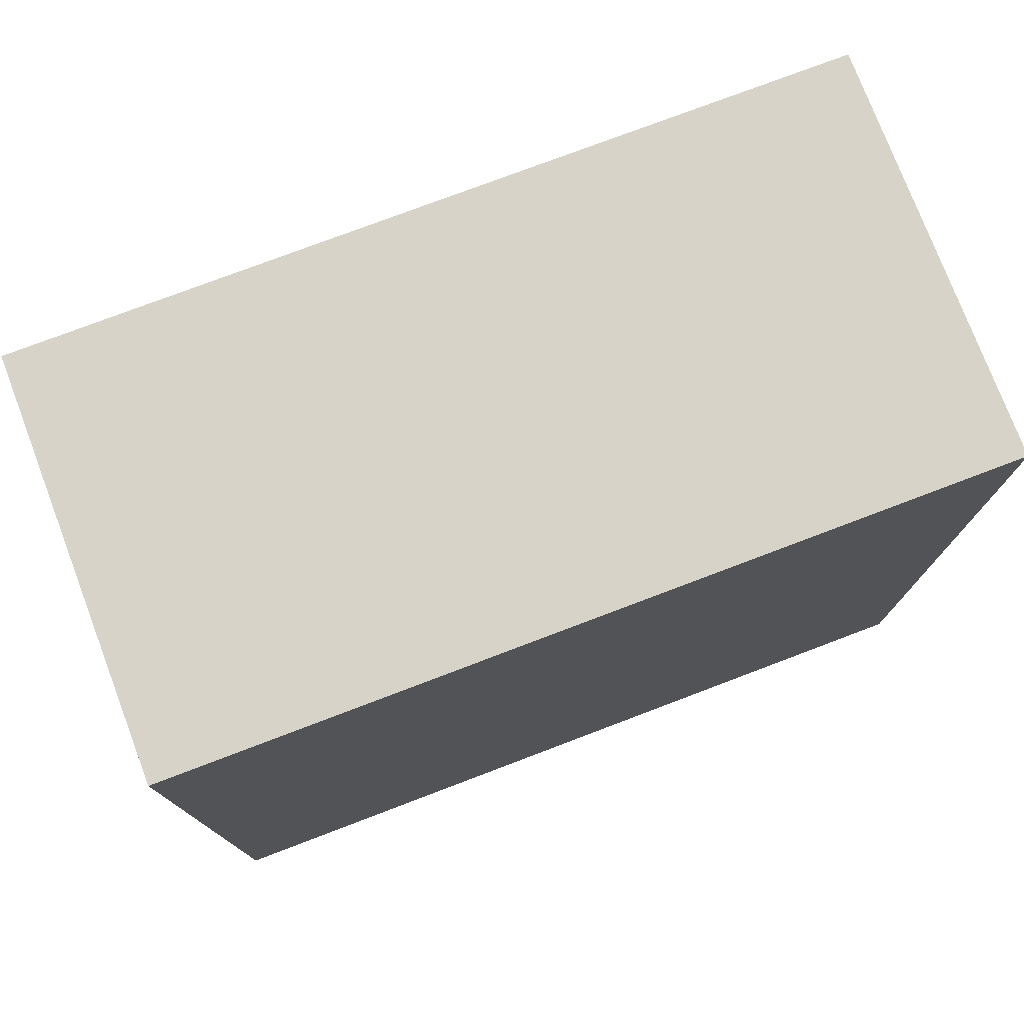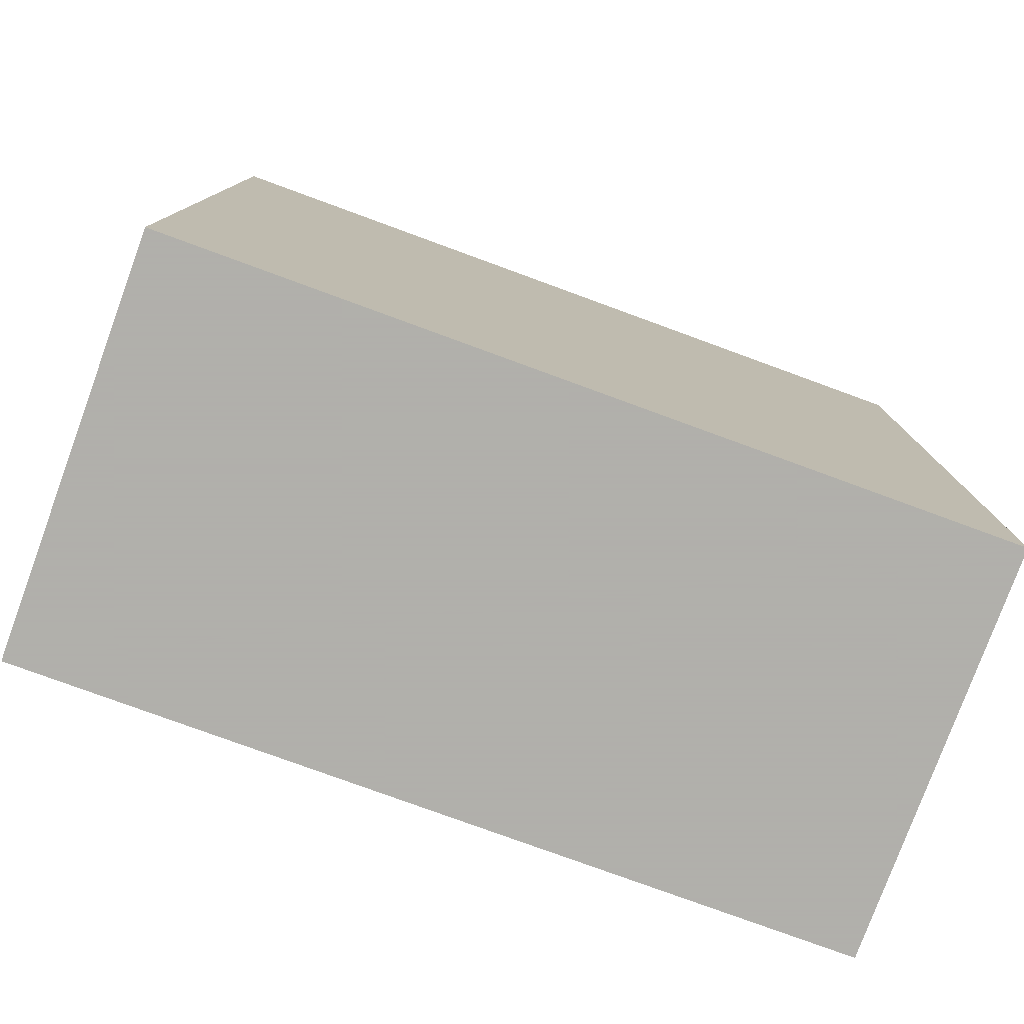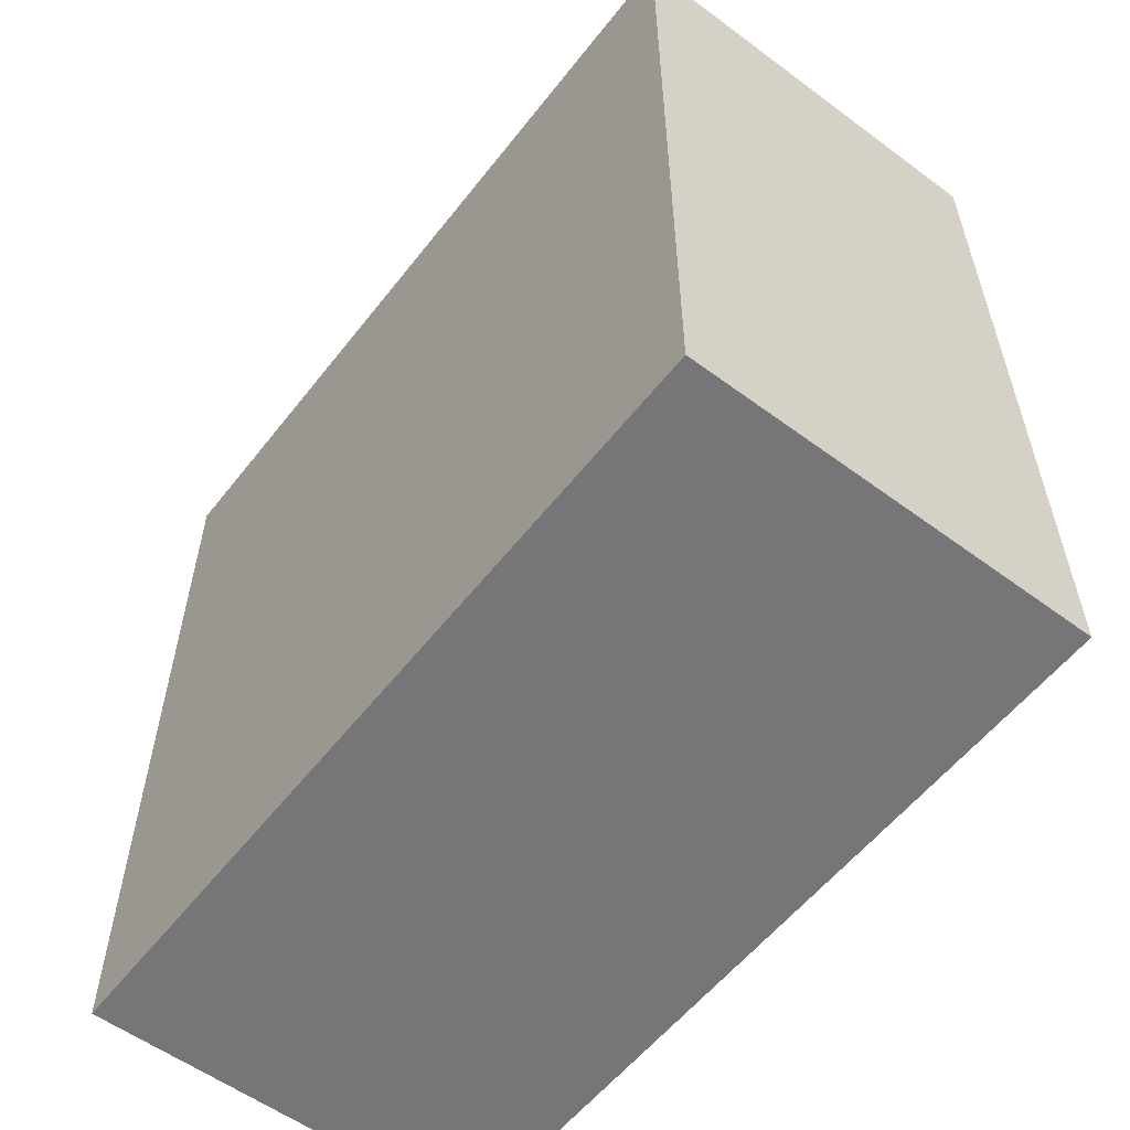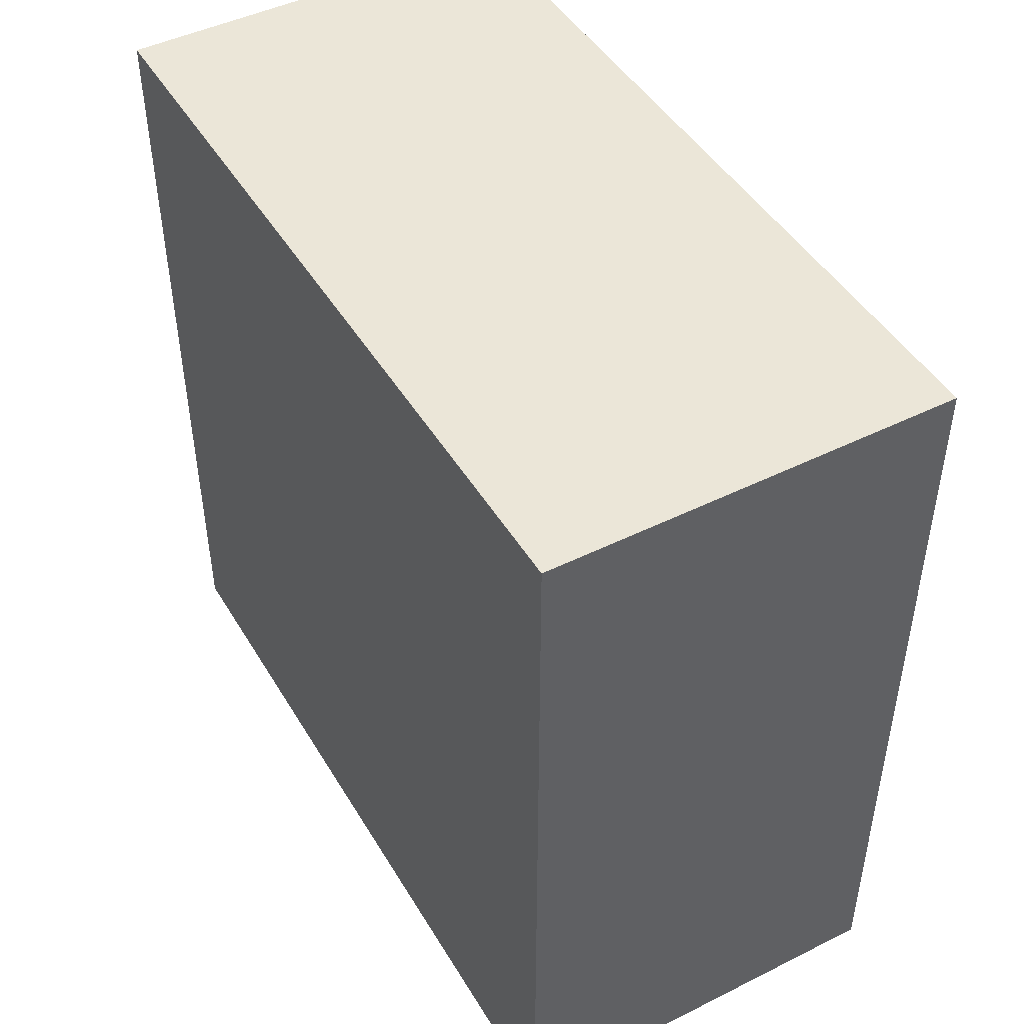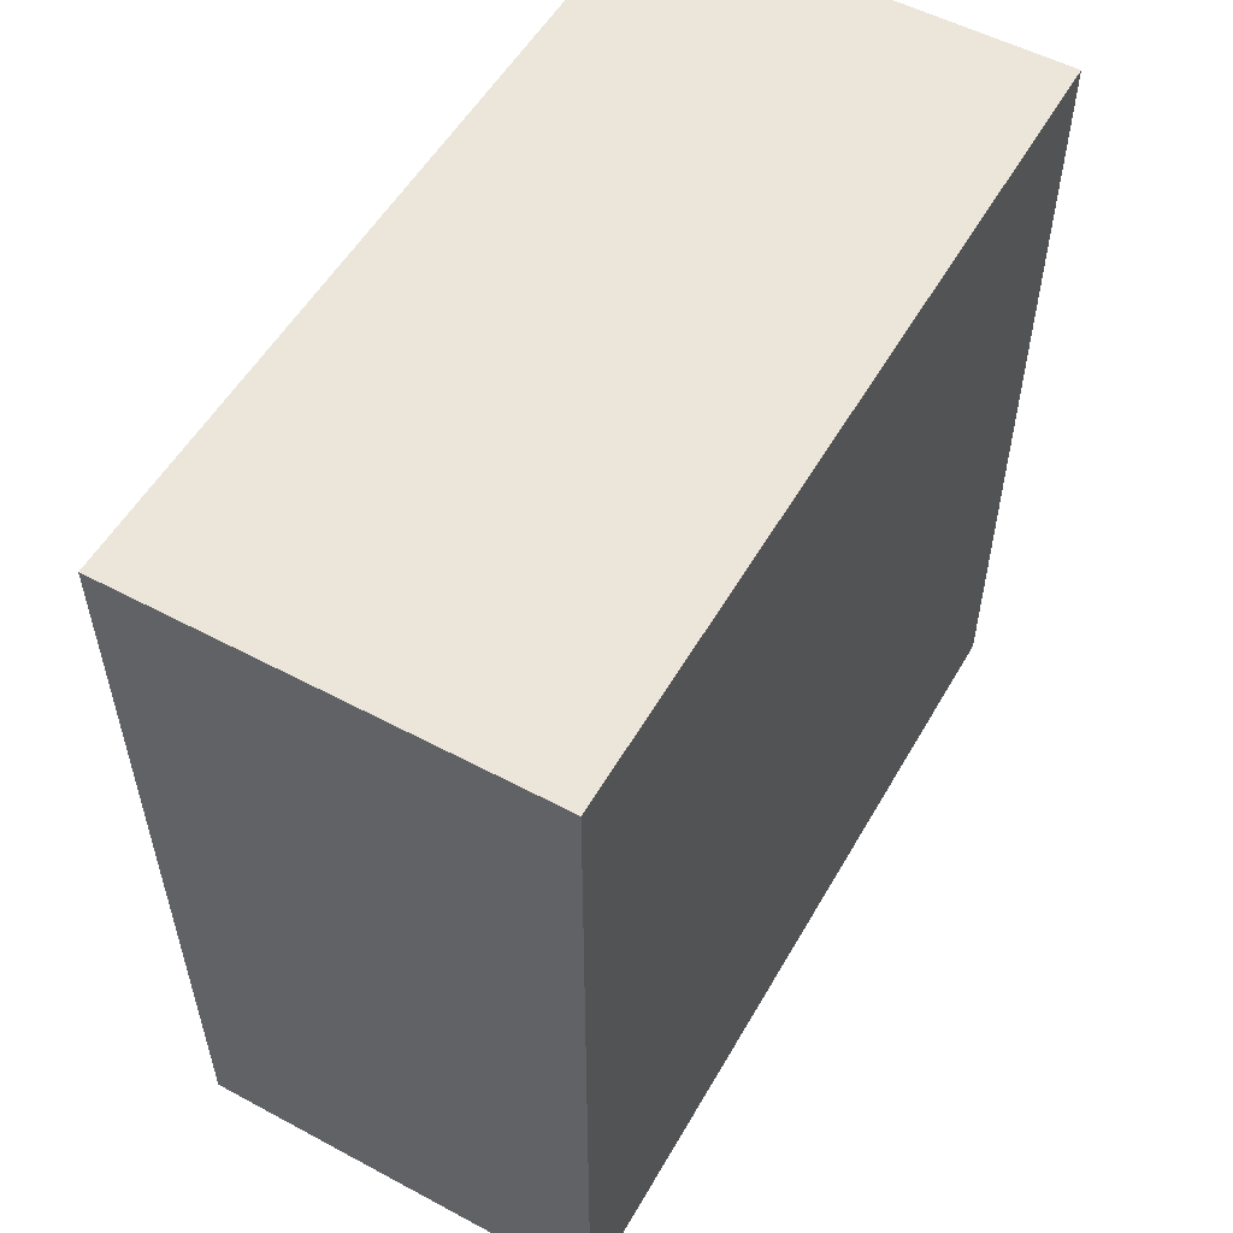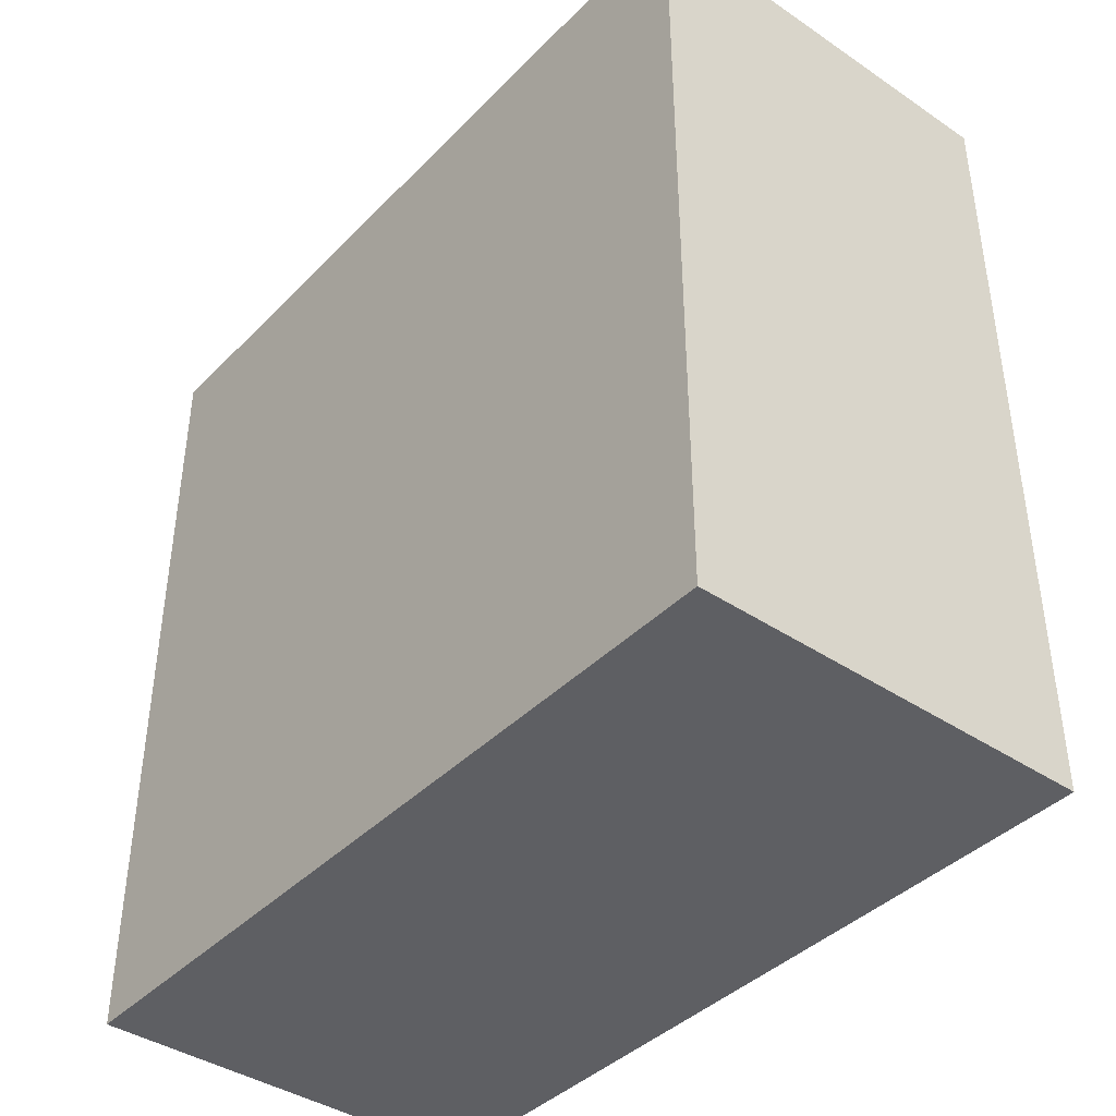
<metadata>
{"format":"obj","ext":"obj","renderer":"f3d","projection":"perspective","resolution":1024,"background":"white","views":[{"elev":76.7,"azim":69.2,"up":"+Z"},{"elev":-78.4,"azim":-110.1,"up":"+Y"},{"elev":-56.9,"azim":142.4,"up":"+Y"},{"elev":46.4,"azim":-29.5,"up":"+Z"},{"elev":54.3,"azim":-150.5,"up":"+Z"},{"elev":-40.6,"azim":-39.4,"up":"+Z"}]}
</metadata>
<code>
v -648 -1256 64
v -664 -1224 64
v -664 -1256 64
v -648 -1224 64
v -664 -1224 32
v -648 -1224 32
v -664 -1256 32
v -648 -1256 32
f 1 2 3
f 1 4 2
f 5 4 6
f 5 2 4
f 7 2 5
f 7 3 2
f 8 3 7
f 8 1 3
f 7 6 8
f 7 5 6
f 6 1 8
f 6 4 1

</code>
